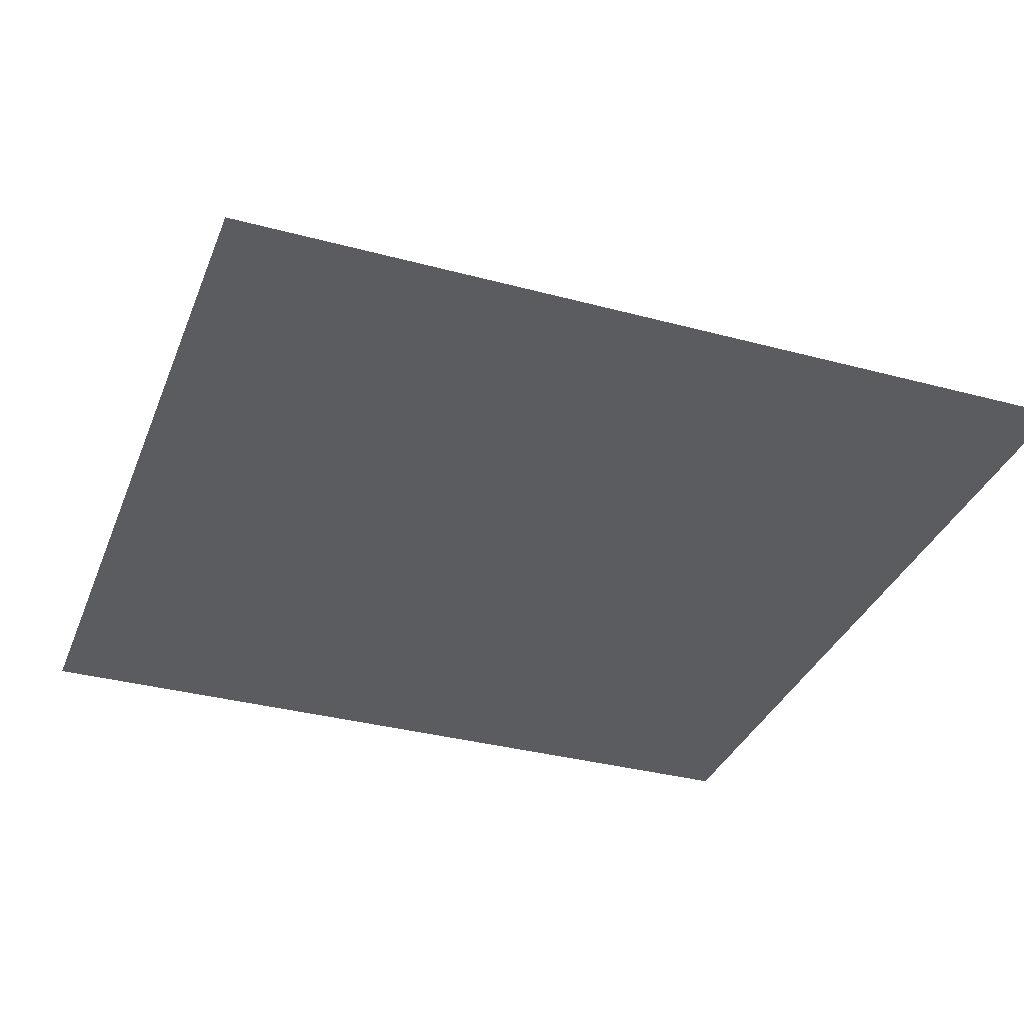
<metadata>
{"format":"obj","ext":"obj","renderer":"f3d","projection":"perspective","resolution":1024,"background":"white","views":[{"elev":-34.7,"azim":70.2,"up":"+Y"}]}
</metadata>
<code>
o Plane
v -30 0 30
v 30 0 30
v -30 0 -30
v 30 0 -30
f 1 2 4 3
o Cube
v -4.027 -0 -3.052
v -4.027 2 -3.052
v -4.027 -0 -5.052
v -4.027 2 -5.052
v -2.027 -0 -3.052
v -2.027 2 -3.052
v -2.027 -0 -5.052
v -2.027 2 -5.052
f 5 6 8 7
f 7 8 12 11
f 11 12 10 9
f 9 10 6 5
f 7 11 9 5
f 12 8 6 10
o Cube.001
v -2.29 3.648 1.207
v -1.972 5.462 0.428
v -1.588 2.807 -0.4665
v -1.271 4.621 -1.245
v -0.4437 3.655 1.977
v -0.1261 5.47 1.198
v 0.2577 2.814 0.3034
v 0.5753 4.629 -0.4756
f 13 14 16 15
f 15 16 20 19
f 19 20 18 17
f 17 18 14 13
f 15 19 17 13
f 20 16 14 18
o Cube.002
v -4.285 4 -9.771
v -4.285 -0 -9.771
v -4.285 4 -5.771
v -4.285 -0 -5.771
v -8.285 4 -9.771
v -8.285 -0 -9.771
v -8.285 4 -5.771
v -8.285 -0 -5.771
f 21 23 24 22
f 23 27 28 24
f 27 25 26 28
f 25 21 22 26
f 23 21 25 27
f 28 26 22 24
o Sphere
v -2.395 7.831 -3.737
v -2.395 7.556 -4.012
v -2.395 7.195 -4.162
v -2.395 7 -4.181
v -2.395 6.805 -4.162
v -2.395 6.444 -4.012
v -2.357 7.981 -3.372
v -2.321 7.924 -3.556
v -2.287 7.831 -3.726
v -2.257 7.707 -3.875
v -2.233 7.556 -3.997
v -2.215 7.383 -4.087
v -2.204 7.195 -4.143
v -2.2 7 -4.162
v -2.204 6.805 -4.143
v -2.215 6.617 -4.087
v -2.233 6.444 -3.997
v -2.257 6.293 -3.875
v -2.287 6.169 -3.726
v -2.321 6.076 -3.556
v -2.357 6.019 -3.372
v -2.321 7.981 -3.361
v -2.249 7.924 -3.535
v -2.183 7.831 -3.694
v -2.125 7.707 -3.834
v -2.077 7.556 -3.949
v -2.042 7.383 -4.035
v -2.02 7.195 -4.087
v -2.013 7 -4.105
v -2.02 6.805 -4.087
v -2.042 6.617 -4.035
v -2.077 6.444 -3.949
v -2.125 6.293 -3.834
v -2.183 6.169 -3.694
v -2.249 6.076 -3.535
v -2.321 6.019 -3.361
v -2.287 7.981 -3.343
v -2.183 7.924 -3.499
v -2.087 7.831 -3.643
v -2.002 7.707 -3.769
v -1.933 7.556 -3.872
v -1.882 7.383 -3.949
v -1.85 7.195 -3.997
v -1.84 7 -4.012
v -1.85 6.805 -3.997
v -1.882 6.617 -3.949
v -1.933 6.444 -3.872
v -2.002 6.293 -3.769
v -2.087 6.169 -3.643
v -2.183 6.076 -3.499
v -2.287 6.019 -3.343
v -2.257 7.981 -3.319
v -2.125 7.924 -3.452
v -2.002 7.831 -3.574
v -1.895 7.707 -3.681
v -1.807 7.556 -3.769
v -1.742 7.383 -3.834
v -1.702 7.195 -3.875
v -1.688 7 -3.888
v -1.702 6.805 -3.875
v -1.742 6.617 -3.834
v -1.807 6.444 -3.769
v -1.895 6.293 -3.681
v -2.002 6.169 -3.574
v -2.125 6.076 -3.452
v -2.257 6.019 -3.319
v -2.233 7.981 -3.289
v -2.077 7.924 -3.394
v -1.933 7.831 -3.49
v -1.807 7.707 -3.574
v -1.704 7.556 -3.643
v -1.627 7.383 -3.694
v -1.58 7.195 -3.726
v -1.564 7 -3.737
v -1.58 6.805 -3.726
v -1.627 6.617 -3.694
v -1.704 6.444 -3.643
v -1.807 6.293 -3.574
v -1.933 6.169 -3.49
v -2.077 6.076 -3.394
v -2.233 6.019 -3.289
v -2.395 8 -3.181
v -2.215 7.981 -3.256
v -2.042 7.924 -3.327
v -1.882 7.831 -3.394
v -1.742 7.707 -3.452
v -1.627 7.556 -3.499
v -1.542 7.383 -3.535
v -1.489 7.195 -3.556
v -1.471 7 -3.564
v -1.489 6.805 -3.556
v -1.542 6.617 -3.535
v -1.627 6.444 -3.499
v -1.742 6.293 -3.452
v -1.882 6.169 -3.394
v -2.042 6.076 -3.327
v -2.215 6.019 -3.256
v -2.204 7.981 -3.219
v -2.02 7.924 -3.256
v -1.85 7.831 -3.289
v -1.702 7.707 -3.319
v -1.58 7.556 -3.343
v -1.489 7.383 -3.361
v -1.433 7.195 -3.372
v -1.414 7 -3.376
v -1.433 6.805 -3.372
v -1.489 6.617 -3.361
v -1.58 6.444 -3.343
v -1.702 6.293 -3.319
v -1.85 6.169 -3.289
v -2.02 6.076 -3.256
v -2.204 6.019 -3.219
v -2.2 7.981 -3.181
v -2.013 7.924 -3.181
v -1.84 7.831 -3.181
v -1.688 7.707 -3.181
v -1.564 7.556 -3.181
v -1.471 7.383 -3.181
v -1.414 7.195 -3.181
v -1.395 7 -3.181
v -1.414 6.805 -3.181
v -1.471 6.617 -3.181
v -1.564 6.444 -3.181
v -1.688 6.293 -3.181
v -1.84 6.169 -3.181
v -2.013 6.076 -3.181
v -2.2 6.019 -3.181
v -2.204 7.981 -3.143
v -2.02 7.924 -3.106
v -1.85 7.831 -3.073
v -1.702 7.707 -3.043
v -1.58 7.556 -3.019
v -1.489 7.383 -3.001
v -1.433 7.195 -2.99
v -1.414 7 -2.986
v -1.433 6.805 -2.99
v -1.489 6.617 -3.001
v -1.58 6.444 -3.019
v -1.702 6.293 -3.043
v -1.85 6.169 -3.073
v -2.02 6.076 -3.106
v -2.204 6.019 -3.143
v -2.215 7.981 -3.106
v -2.042 7.924 -3.035
v -1.882 7.831 -2.968
v -1.742 7.707 -2.91
v -1.627 7.556 -2.863
v -1.542 7.383 -2.827
v -1.489 7.195 -2.806
v -1.471 7 -2.798
v -1.489 6.805 -2.806
v -1.542 6.617 -2.827
v -1.627 6.444 -2.863
v -1.742 6.293 -2.91
v -1.882 6.169 -2.968
v -2.042 6.076 -3.035
v -2.215 6.019 -3.106
v -2.233 7.981 -3.073
v -2.077 7.924 -2.968
v -1.933 7.831 -2.872
v -1.807 7.707 -2.788
v -1.704 7.556 -2.719
v -1.627 7.383 -2.668
v -1.58 7.195 -2.636
v -1.564 7 -2.625
v -1.58 6.805 -2.636
v -1.627 6.617 -2.668
v -1.704 6.444 -2.719
v -1.807 6.293 -2.788
v -1.933 6.169 -2.872
v -2.077 6.076 -2.968
v -2.233 6.019 -3.073
v -2.257 7.981 -3.043
v -2.125 7.924 -2.91
v -2.002 7.831 -2.788
v -1.895 7.707 -2.681
v -1.807 7.556 -2.593
v -1.742 7.383 -2.528
v -1.702 7.195 -2.488
v -1.688 7 -2.474
v -1.702 6.805 -2.488
v -1.742 6.617 -2.528
v -1.807 6.444 -2.593
v -1.895 6.293 -2.681
v -2.002 6.169 -2.788
v -2.125 6.076 -2.91
v -2.257 6.019 -3.043
v -2.287 7.981 -3.019
v -2.183 7.924 -2.863
v -2.087 7.831 -2.719
v -2.002 7.707 -2.593
v -1.933 7.556 -2.49
v -1.882 7.383 -2.413
v -1.85 7.195 -2.366
v -1.84 7 -2.35
v -1.85 6.805 -2.366
v -1.882 6.617 -2.413
v -1.933 6.444 -2.49
v -2.002 6.293 -2.593
v -2.087 6.169 -2.719
v -2.183 6.076 -2.863
v -2.287 6.019 -3.019
v -2.321 7.981 -3.001
v -2.249 7.924 -2.827
v -2.183 7.831 -2.668
v -2.125 7.707 -2.528
v -2.077 7.556 -2.413
v -2.042 7.383 -2.327
v -2.02 7.195 -2.275
v -2.013 7 -2.257
v -2.02 6.805 -2.275
v -2.042 6.617 -2.327
v -2.077 6.444 -2.413
v -2.125 6.293 -2.528
v -2.183 6.169 -2.668
v -2.249 6.076 -2.827
v -2.321 6.019 -3.001
v -2.357 7.981 -2.99
v -2.321 7.924 -2.806
v -2.287 7.831 -2.636
v -2.257 7.707 -2.488
v -2.233 7.556 -2.366
v -2.215 7.383 -2.275
v -2.204 7.195 -2.219
v -2.2 7 -2.2
v -2.204 6.805 -2.219
v -2.215 6.617 -2.275
v -2.233 6.444 -2.366
v -2.257 6.293 -2.488
v -2.287 6.169 -2.636
v -2.321 6.076 -2.806
v -2.357 6.019 -2.99
v -2.395 7.981 -2.986
v -2.395 7.924 -2.798
v -2.395 7.831 -2.625
v -2.395 7.707 -2.474
v -2.395 7.556 -2.35
v -2.395 7.383 -2.257
v -2.395 7.195 -2.2
v -2.395 7 -2.181
v -2.395 6.805 -2.2
v -2.395 6.617 -2.257
v -2.395 6.444 -2.35
v -2.395 6.293 -2.474
v -2.395 6.169 -2.625
v -2.395 6.076 -2.798
v -2.395 6.019 -2.986
v -2.433 7.981 -2.99
v -2.47 7.924 -2.806
v -2.504 7.831 -2.636
v -2.533 7.707 -2.488
v -2.557 7.556 -2.366
v -2.575 7.383 -2.275
v -2.587 7.195 -2.219
v -2.59 7 -2.2
v -2.587 6.805 -2.219
v -2.575 6.617 -2.275
v -2.557 6.444 -2.366
v -2.533 6.293 -2.488
v -2.504 6.169 -2.636
v -2.47 6.076 -2.806
v -2.433 6.019 -2.99
v -2.47 7.981 -3.001
v -2.542 7.924 -2.827
v -2.608 7.831 -2.668
v -2.666 7.707 -2.528
v -2.713 7.556 -2.413
v -2.749 7.383 -2.327
v -2.771 7.195 -2.275
v -2.778 7 -2.257
v -2.771 6.805 -2.275
v -2.749 6.617 -2.327
v -2.713 6.444 -2.413
v -2.666 6.293 -2.528
v -2.608 6.169 -2.668
v -2.542 6.076 -2.827
v -2.47 6.019 -3.001
v -2.504 7.981 -3.019
v -2.608 7.924 -2.863
v -2.704 7.831 -2.719
v -2.788 7.707 -2.593
v -2.857 7.556 -2.49
v -2.909 7.383 -2.413
v -2.94 7.195 -2.366
v -2.951 7 -2.35
v -2.94 6.805 -2.366
v -2.909 6.617 -2.413
v -2.857 6.444 -2.49
v -2.788 6.293 -2.593
v -2.704 6.169 -2.719
v -2.608 6.076 -2.863
v -2.504 6.019 -3.019
v -2.533 7.981 -3.043
v -2.666 7.924 -2.91
v -2.788 7.831 -2.788
v -2.895 7.707 -2.681
v -2.983 7.556 -2.593
v -3.049 7.383 -2.528
v -3.089 7.195 -2.488
v -3.102 7 -2.474
v -3.089 6.805 -2.488
v -3.049 6.617 -2.528
v -2.983 6.444 -2.593
v -2.895 6.293 -2.681
v -2.788 6.169 -2.788
v -2.666 6.076 -2.91
v -2.533 6.019 -3.043
v -2.395 6 -3.181
v -2.557 7.981 -3.073
v -2.713 7.924 -2.968
v -2.857 7.831 -2.872
v -2.983 7.707 -2.788
v -3.087 7.556 -2.719
v -3.163 7.383 -2.668
v -3.211 7.195 -2.636
v -3.227 7 -2.625
v -3.211 6.805 -2.636
v -3.163 6.617 -2.668
v -3.087 6.444 -2.719
v -2.983 6.293 -2.788
v -2.857 6.169 -2.872
v -2.713 6.076 -2.968
v -2.557 6.019 -3.073
v -2.575 7.981 -3.106
v -2.749 7.924 -3.035
v -2.909 7.831 -2.968
v -3.049 7.707 -2.91
v -3.163 7.556 -2.863
v -3.249 7.383 -2.827
v -3.301 7.195 -2.806
v -3.319 7 -2.798
v -3.301 6.805 -2.806
v -3.249 6.617 -2.827
v -3.163 6.444 -2.863
v -3.049 6.293 -2.91
v -2.909 6.169 -2.968
v -2.749 6.076 -3.035
v -2.575 6.019 -3.106
v -2.587 7.981 -3.143
v -2.771 7.924 -3.106
v -2.94 7.831 -3.073
v -3.089 7.707 -3.043
v -3.211 7.556 -3.019
v -3.301 7.383 -3.001
v -3.357 7.195 -2.99
v -3.376 7 -2.986
v -3.357 6.805 -2.99
v -3.301 6.617 -3.001
v -3.211 6.444 -3.019
v -3.089 6.293 -3.043
v -2.94 6.169 -3.073
v -2.771 6.076 -3.106
v -2.587 6.019 -3.143
v -2.59 7.981 -3.181
v -2.778 7.924 -3.181
v -2.951 7.831 -3.181
v -3.102 7.707 -3.181
v -3.227 7.556 -3.181
v -3.319 7.383 -3.181
v -3.376 7.195 -3.181
v -3.395 7 -3.181
v -3.376 6.805 -3.181
v -3.319 6.617 -3.181
v -3.227 6.444 -3.181
v -3.102 6.293 -3.181
v -2.951 6.169 -3.181
v -2.778 6.076 -3.181
v -2.59 6.019 -3.181
v -2.587 7.981 -3.219
v -2.771 7.924 -3.256
v -2.94 7.831 -3.289
v -3.089 7.707 -3.319
v -3.211 7.556 -3.343
v -3.301 7.383 -3.361
v -3.357 7.195 -3.372
v -3.376 7 -3.376
v -3.357 6.805 -3.372
v -3.301 6.617 -3.361
v -3.211 6.444 -3.343
v -3.089 6.293 -3.319
v -2.94 6.169 -3.289
v -2.771 6.076 -3.256
v -2.587 6.019 -3.219
v -2.575 7.981 -3.256
v -2.749 7.924 -3.327
v -2.909 7.831 -3.394
v -3.049 7.707 -3.452
v -3.163 7.556 -3.499
v -3.249 7.383 -3.535
v -3.301 7.195 -3.556
v -3.319 7 -3.564
v -3.301 6.805 -3.556
v -3.249 6.617 -3.535
v -3.163 6.444 -3.499
v -3.049 6.293 -3.452
v -2.909 6.169 -3.394
v -2.749 6.076 -3.327
v -2.575 6.019 -3.256
v -2.557 7.981 -3.289
v -2.713 7.924 -3.394
v -2.857 7.831 -3.49
v -2.983 7.707 -3.574
v -3.087 7.556 -3.643
v -3.163 7.383 -3.694
v -3.211 7.195 -3.726
v -3.227 7 -3.737
v -3.211 6.805 -3.726
v -3.163 6.617 -3.694
v -3.087 6.444 -3.643
v -2.983 6.293 -3.574
v -2.857 6.169 -3.49
v -2.713 6.076 -3.394
v -2.557 6.019 -3.289
v -2.533 7.981 -3.319
v -2.666 7.924 -3.452
v -2.788 7.831 -3.574
v -2.895 7.707 -3.681
v -2.983 7.556 -3.769
v -3.049 7.383 -3.834
v -3.089 7.195 -3.875
v -3.102 7 -3.888
v -3.089 6.805 -3.875
v -3.049 6.617 -3.834
v -2.983 6.444 -3.769
v -2.895 6.293 -3.681
v -2.788 6.169 -3.574
v -2.666 6.076 -3.452
v -2.533 6.019 -3.319
v -2.504 7.981 -3.343
v -2.608 7.924 -3.499
v -2.704 7.831 -3.643
v -2.788 7.707 -3.769
v -2.857 7.556 -3.872
v -2.909 7.383 -3.949
v -2.94 7.195 -3.997
v -2.951 7 -4.012
v -2.94 6.805 -3.997
v -2.909 6.617 -3.949
v -2.857 6.444 -3.872
v -2.788 6.293 -3.769
v -2.704 6.169 -3.643
v -2.608 6.076 -3.499
v -2.504 6.019 -3.343
v -2.47 7.981 -3.361
v -2.542 7.924 -3.535
v -2.608 7.831 -3.694
v -2.666 7.707 -3.834
v -2.713 7.556 -3.949
v -2.749 7.383 -4.035
v -2.771 7.195 -4.087
v -2.778 7 -4.105
v -2.771 6.805 -4.087
v -2.749 6.617 -4.035
v -2.713 6.444 -3.949
v -2.666 6.293 -3.834
v -2.608 6.169 -3.694
v -2.542 6.076 -3.535
v -2.47 6.019 -3.361
v -2.433 7.981 -3.372
v -2.47 7.924 -3.556
v -2.504 7.831 -3.726
v -2.533 7.707 -3.875
v -2.557 7.556 -3.997
v -2.575 7.383 -4.087
v -2.587 7.195 -4.143
v -2.59 7 -4.162
v -2.587 6.805 -4.143
v -2.575 6.617 -4.087
v -2.557 6.444 -3.997
v -2.533 6.293 -3.875
v -2.504 6.169 -3.726
v -2.47 6.076 -3.556
v -2.433 6.019 -3.372
v -2.395 7.981 -3.376
v -2.395 7.924 -3.564
v -2.395 7.707 -3.888
v -2.395 7.383 -4.105
v -2.395 6.617 -4.105
v -2.395 6.293 -3.888
v -2.395 6.169 -3.737
v -2.395 6.076 -3.564
v -2.395 6.019 -3.376
f 507 34 45 46
f 30 504 38 39
f 508 507 46 47
f 505 30 39 40
f 509 508 47 48
f 31 505 40 41
f 510 509 48 49
f 32 31 41 42
f 502 110 35
f 336 510 49
f 33 32 42 43
f 503 502 35 36
f 506 33 43 44
f 29 503 36 37
f 34 506 44 45
f 504 29 37 38
f 45 44 59 60
f 38 37 52 53
f 46 45 60 61
f 39 38 53 54
f 47 46 61 62
f 40 39 54 55
f 48 47 62 63
f 41 40 55 56
f 49 48 63 64
f 42 41 56 57
f 35 110 50
f 336 49 64
f 43 42 57 58
f 36 35 50 51
f 44 43 58 59
f 37 36 51 52
f 64 63 78 79
f 57 56 71 72
f 50 110 65
f 336 64 79
f 58 57 72 73
f 51 50 65 66
f 59 58 73 74
f 52 51 66 67
f 60 59 74 75
f 53 52 67 68
f 61 60 75 76
f 54 53 68 69
f 62 61 76 77
f 55 54 69 70
f 63 62 77 78
f 56 55 70 71
f 68 67 82 83
f 76 75 90 91
f 69 68 83 84
f 77 76 91 92
f 70 69 84 85
f 78 77 92 93
f 71 70 85 86
f 79 78 93 94
f 72 71 86 87
f 65 110 80
f 336 79 94
f 73 72 87 88
f 66 65 80 81
f 74 73 88 89
f 67 66 81 82
f 75 74 89 90
f 87 86 101 102
f 80 110 95
f 336 94 109
f 88 87 102 103
f 81 80 95 96
f 89 88 103 104
f 82 81 96 97
f 90 89 104 105
f 83 82 97 98
f 91 90 105 106
f 84 83 98 99
f 92 91 106 107
f 85 84 99 100
f 93 92 107 108
f 86 85 100 101
f 94 93 108 109
f 106 105 121 122
f 99 98 114 115
f 107 106 122 123
f 100 99 115 116
f 108 107 123 124
f 101 100 116 117
f 109 108 124 125
f 102 101 117 118
f 95 110 111
f 336 109 125
f 103 102 118 119
f 96 95 111 112
f 104 103 119 120
f 97 96 112 113
f 105 104 120 121
f 98 97 113 114
f 336 125 140
f 119 118 133 134
f 112 111 126 127
f 120 119 134 135
f 113 112 127 128
f 121 120 135 136
f 114 113 128 129
f 122 121 136 137
f 115 114 129 130
f 123 122 137 138
f 116 115 130 131
f 124 123 138 139
f 117 116 131 132
f 125 124 139 140
f 118 117 132 133
f 111 110 126
f 138 137 152 153
f 131 130 145 146
f 139 138 153 154
f 132 131 146 147
f 140 139 154 155
f 133 132 147 148
f 126 110 141
f 336 140 155
f 134 133 148 149
f 127 126 141 142
f 135 134 149 150
f 128 127 142 143
f 136 135 150 151
f 129 128 143 144
f 137 136 151 152
f 130 129 144 145
f 142 141 156 157
f 150 149 164 165
f 143 142 157 158
f 151 150 165 166
f 144 143 158 159
f 152 151 166 167
f 145 144 159 160
f 153 152 167 168
f 146 145 160 161
f 154 153 168 169
f 147 146 161 162
f 155 154 169 170
f 148 147 162 163
f 141 110 156
f 336 155 170
f 149 148 163 164
f 161 160 175 176
f 169 168 183 184
f 162 161 176 177
f 170 169 184 185
f 163 162 177 178
f 156 110 171
f 336 170 185
f 164 163 178 179
f 157 156 171 172
f 165 164 179 180
f 158 157 172 173
f 166 165 180 181
f 159 158 173 174
f 167 166 181 182
f 160 159 174 175
f 168 167 182 183
f 180 179 194 195
f 173 172 187 188
f 181 180 195 196
f 174 173 188 189
f 182 181 196 197
f 175 174 189 190
f 183 182 197 198
f 176 175 190 191
f 184 183 198 199
f 177 176 191 192
f 185 184 199 200
f 178 177 192 193
f 171 110 186
f 336 185 200
f 179 178 193 194
f 172 171 186 187
f 199 198 213 214
f 192 191 206 207
f 200 199 214 215
f 193 192 207 208
f 186 110 201
f 336 200 215
f 194 193 208 209
f 187 186 201 202
f 195 194 209 210
f 188 187 202 203
f 196 195 210 211
f 189 188 203 204
f 197 196 211 212
f 190 189 204 205
f 198 197 212 213
f 191 190 205 206
f 203 202 217 218
f 211 210 225 226
f 204 203 218 219
f 212 211 226 227
f 205 204 219 220
f 213 212 227 228
f 206 205 220 221
f 214 213 228 229
f 207 206 221 222
f 215 214 229 230
f 208 207 222 223
f 201 110 216
f 336 215 230
f 209 208 223 224
f 202 201 216 217
f 210 209 224 225
f 222 221 236 237
f 230 229 244 245
f 223 222 237 238
f 216 110 231
f 336 230 245
f 224 223 238 239
f 217 216 231 232
f 225 224 239 240
f 218 217 232 233
f 226 225 240 241
f 219 218 233 234
f 227 226 241 242
f 220 219 234 235
f 228 227 242 243
f 221 220 235 236
f 229 228 243 244
f 241 240 255 256
f 234 233 248 249
f 242 241 256 257
f 235 234 249 250
f 243 242 257 258
f 236 235 250 251
f 244 243 258 259
f 237 236 251 252
f 245 244 259 260
f 238 237 252 253
f 231 110 246
f 336 245 260
f 239 238 253 254
f 232 231 246 247
f 240 239 254 255
f 233 232 247 248
f 260 259 274 275
f 253 252 267 268
f 246 110 261
f 336 260 275
f 254 253 268 269
f 247 246 261 262
f 255 254 269 270
f 248 247 262 263
f 256 255 270 271
f 249 248 263 264
f 257 256 271 272
f 250 249 264 265
f 258 257 272 273
f 251 250 265 266
f 259 258 273 274
f 252 251 266 267
f 272 271 286 287
f 265 264 279 280
f 273 272 287 288
f 266 265 280 281
f 274 273 288 289
f 267 266 281 282
f 275 274 289 290
f 268 267 282 283
f 261 110 276
f 336 275 290
f 269 268 283 284
f 262 261 276 277
f 270 269 284 285
f 263 262 277 278
f 271 270 285 286
f 264 263 278 279
f 276 110 291
f 336 290 305
f 284 283 298 299
f 277 276 291 292
f 285 284 299 300
f 278 277 292 293
f 286 285 300 301
f 279 278 293 294
f 287 286 301 302
f 280 279 294 295
f 288 287 302 303
f 281 280 295 296
f 289 288 303 304
f 282 281 296 297
f 290 289 304 305
f 283 282 297 298
f 295 294 309 310
f 303 302 317 318
f 296 295 310 311
f 304 303 318 319
f 297 296 311 312
f 305 304 319 320
f 298 297 312 313
f 291 110 306
f 336 305 320
f 299 298 313 314
f 292 291 306 307
f 300 299 314 315
f 293 292 307 308
f 301 300 315 316
f 294 293 308 309
f 302 301 316 317
f 314 313 328 329
f 307 306 321 322
f 315 314 329 330
f 308 307 322 323
f 316 315 330 331
f 309 308 323 324
f 317 316 331 332
f 310 309 324 325
f 318 317 332 333
f 311 310 325 326
f 319 318 333 334
f 312 311 326 327
f 320 319 334 335
f 313 312 327 328
f 306 110 321
f 336 320 335
f 333 332 348 349
f 326 325 341 342
f 334 333 349 350
f 327 326 342 343
f 335 334 350 351
f 328 327 343 344
f 321 110 337
f 336 335 351
f 329 328 344 345
f 322 321 337 338
f 330 329 345 346
f 323 322 338 339
f 331 330 346 347
f 324 323 339 340
f 332 331 347 348
f 325 324 340 341
f 338 337 352 353
f 346 345 360 361
f 339 338 353 354
f 347 346 361 362
f 340 339 354 355
f 348 347 362 363
f 341 340 355 356
f 349 348 363 364
f 342 341 356 357
f 350 349 364 365
f 343 342 357 358
f 351 350 365 366
f 344 343 358 359
f 337 110 352
f 336 351 366
f 345 344 359 360
f 357 356 371 372
f 365 364 379 380
f 358 357 372 373
f 366 365 380 381
f 359 358 373 374
f 352 110 367
f 336 366 381
f 360 359 374 375
f 353 352 367 368
f 361 360 375 376
f 354 353 368 369
f 362 361 376 377
f 355 354 369 370
f 363 362 377 378
f 356 355 370 371
f 364 363 378 379
f 376 375 390 391
f 369 368 383 384
f 377 376 391 392
f 370 369 384 385
f 378 377 392 393
f 371 370 385 386
f 379 378 393 394
f 372 371 386 387
f 380 379 394 395
f 373 372 387 388
f 381 380 395 396
f 374 373 388 389
f 367 110 382
f 336 381 396
f 375 374 389 390
f 368 367 382 383
f 395 394 409 410
f 388 387 402 403
f 396 395 410 411
f 389 388 403 404
f 382 110 397
f 336 396 411
f 390 389 404 405
f 383 382 397 398
f 391 390 405 406
f 384 383 398 399
f 392 391 406 407
f 385 384 399 400
f 393 392 407 408
f 386 385 400 401
f 394 393 408 409
f 387 386 401 402
f 407 406 421 422
f 400 399 414 415
f 408 407 422 423
f 401 400 415 416
f 409 408 423 424
f 402 401 416 417
f 410 409 424 425
f 403 402 417 418
f 411 410 425 426
f 404 403 418 419
f 397 110 412
f 336 411 426
f 405 404 419 420
f 398 397 412 413
f 406 405 420 421
f 399 398 413 414
f 426 425 440 441
f 419 418 433 434
f 412 110 427
f 336 426 441
f 420 419 434 435
f 413 412 427 428
f 421 420 435 436
f 414 413 428 429
f 422 421 436 437
f 415 414 429 430
f 423 422 437 438
f 416 415 430 431
f 424 423 438 439
f 417 416 431 432
f 425 424 439 440
f 418 417 432 433
f 430 429 444 445
f 438 437 452 453
f 431 430 445 446
f 439 438 453 454
f 432 431 446 447
f 440 439 454 455
f 433 432 447 448
f 441 440 455 456
f 434 433 448 449
f 427 110 442
f 336 441 456
f 435 434 449 450
f 428 427 442 443
f 436 435 450 451
f 429 428 443 444
f 437 436 451 452
f 449 448 463 464
f 442 110 457
f 336 456 471
f 450 449 464 465
f 443 442 457 458
f 451 450 465 466
f 444 443 458 459
f 452 451 466 467
f 445 444 459 460
f 453 452 467 468
f 446 445 460 461
f 454 453 468 469
f 447 446 461 462
f 455 454 469 470
f 448 447 462 463
f 456 455 470 471
f 468 467 482 483
f 461 460 475 476
f 469 468 483 484
f 462 461 476 477
f 470 469 484 485
f 463 462 477 478
f 471 470 485 486
f 464 463 478 479
f 457 110 472
f 336 471 486
f 465 464 479 480
f 458 457 472 473
f 466 465 480 481
f 459 458 473 474
f 467 466 481 482
f 460 459 474 475
f 472 110 487
f 336 486 501
f 480 479 494 495
f 473 472 487 488
f 481 480 495 496
f 474 473 488 489
f 482 481 496 497
f 475 474 489 490
f 483 482 497 498
f 476 475 490 491
f 484 483 498 499
f 477 476 491 492
f 485 484 499 500
f 478 477 492 493
f 486 485 500 501
f 479 478 493 494
f 491 490 504 30
f 499 498 507 508
f 492 491 30 505
f 500 499 508 509
f 493 492 505 31
f 501 500 509 510
f 494 493 31 32
f 487 110 502
f 336 501 510
f 495 494 32 33
f 488 487 502 503
f 496 495 33 506
f 489 488 503 29
f 497 496 506 34
f 490 489 29 504
f 498 497 34 507

</code>
